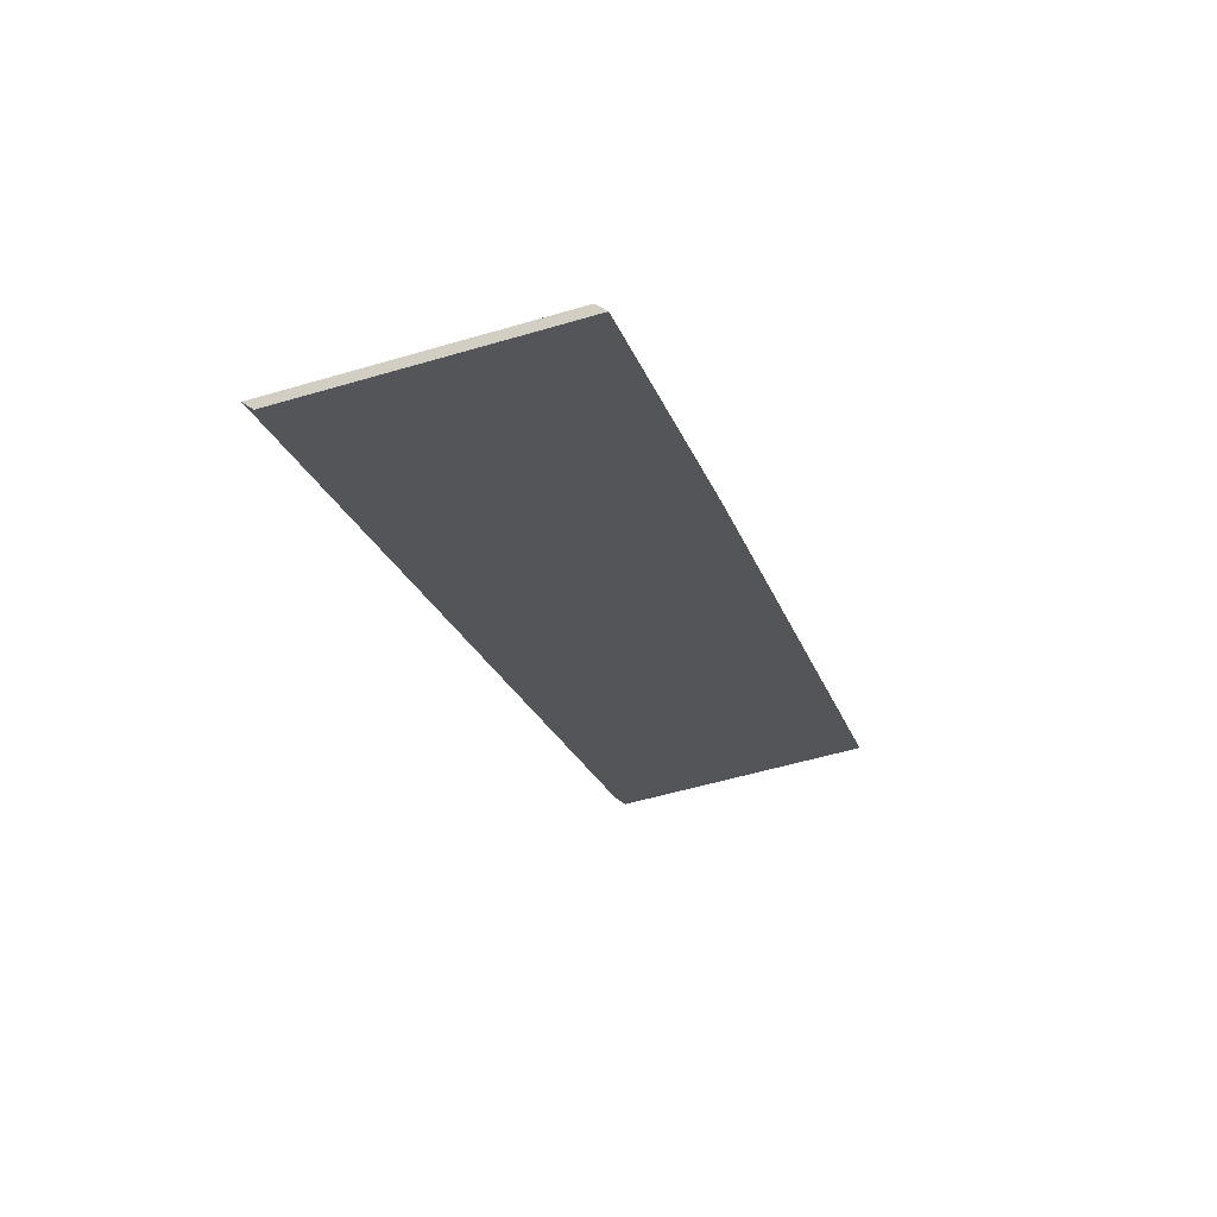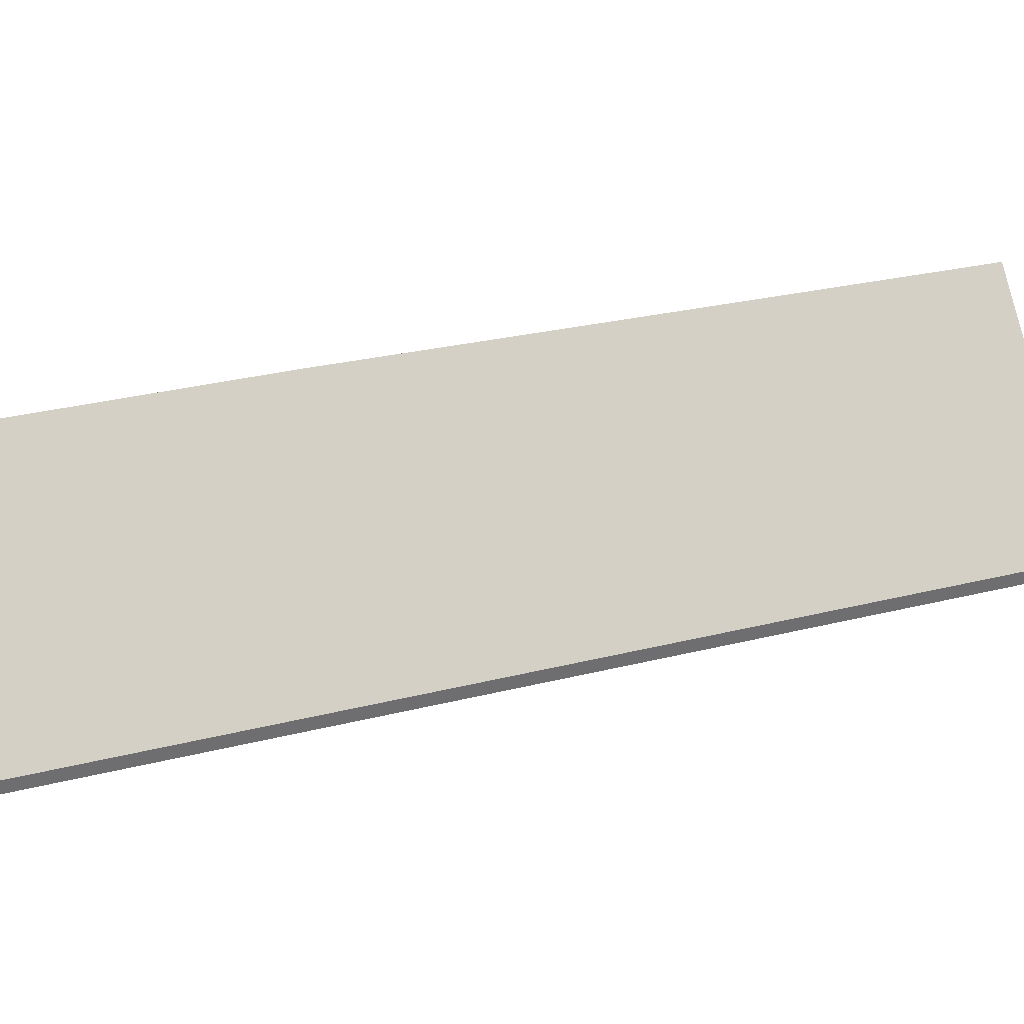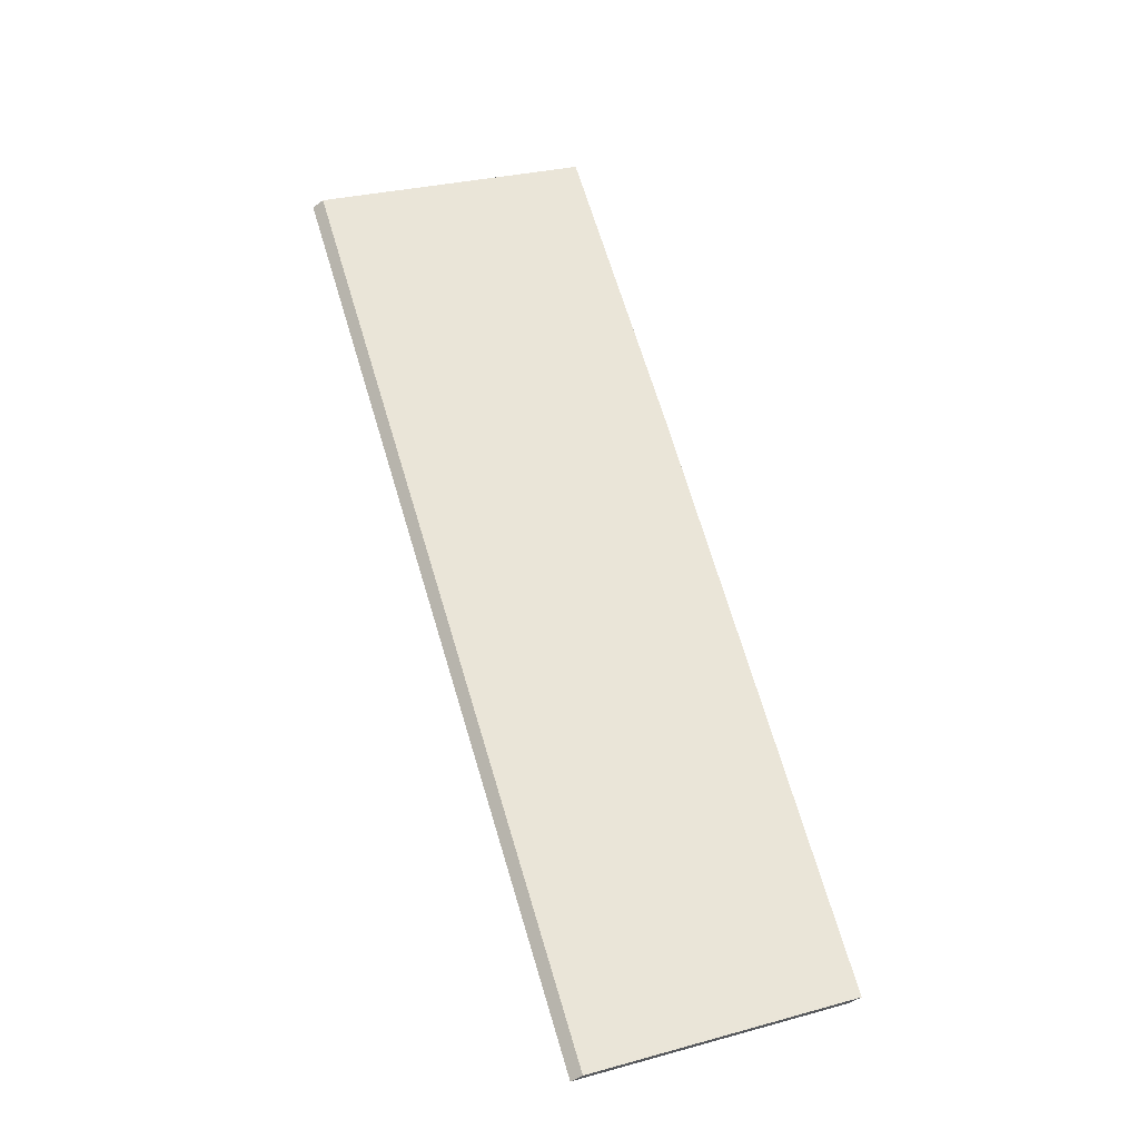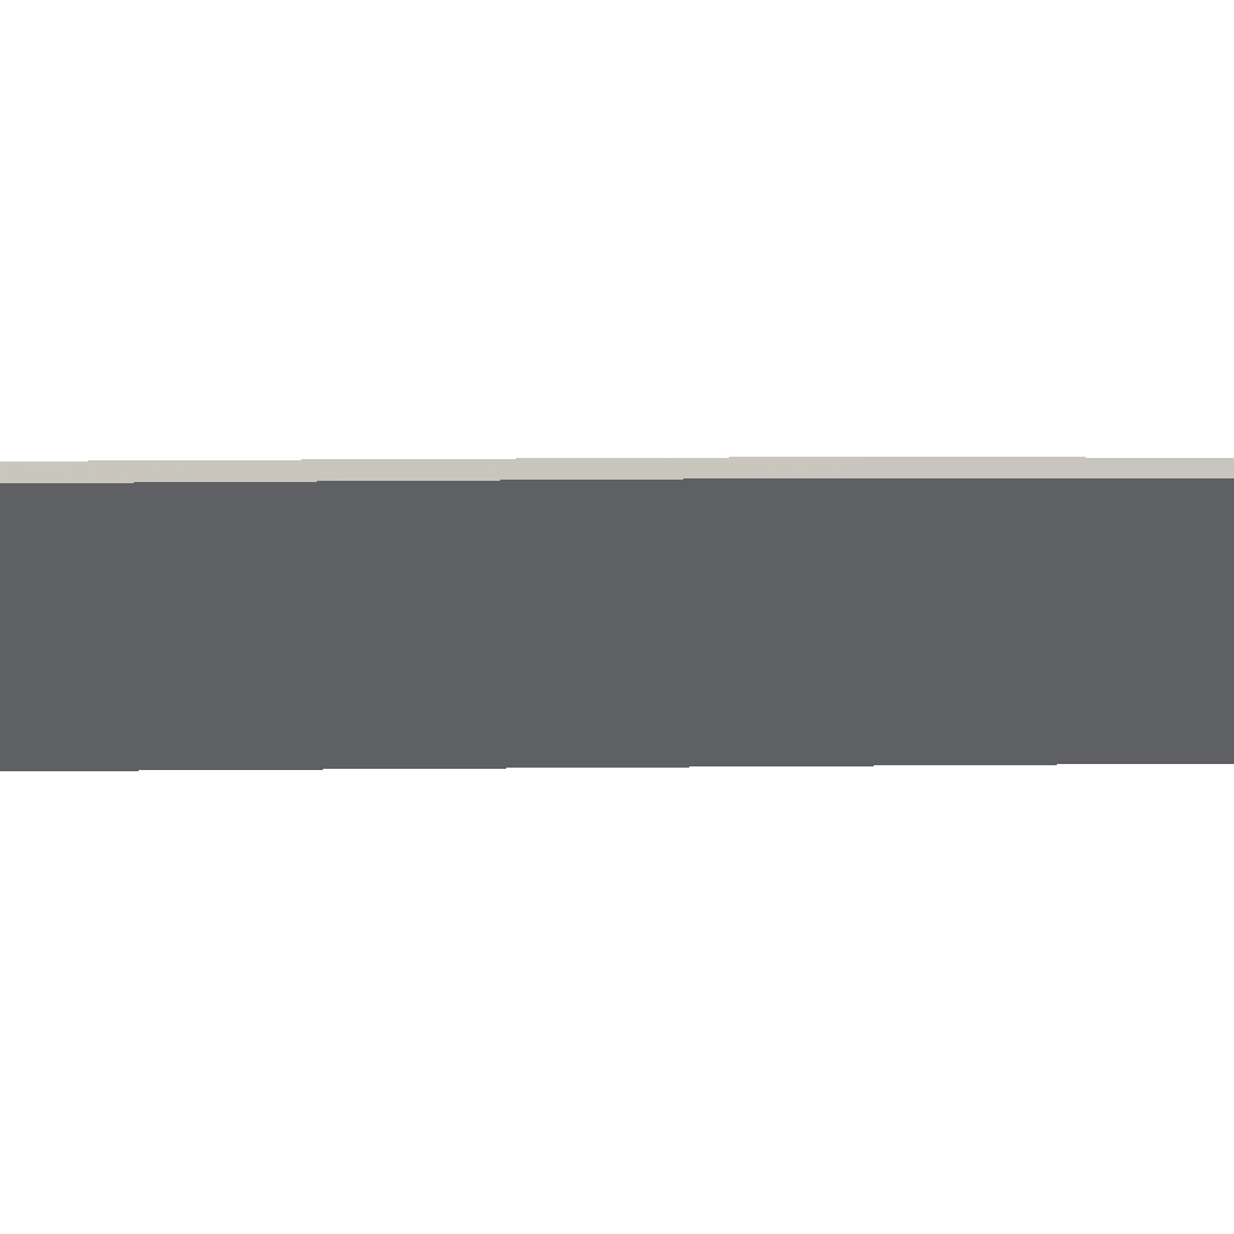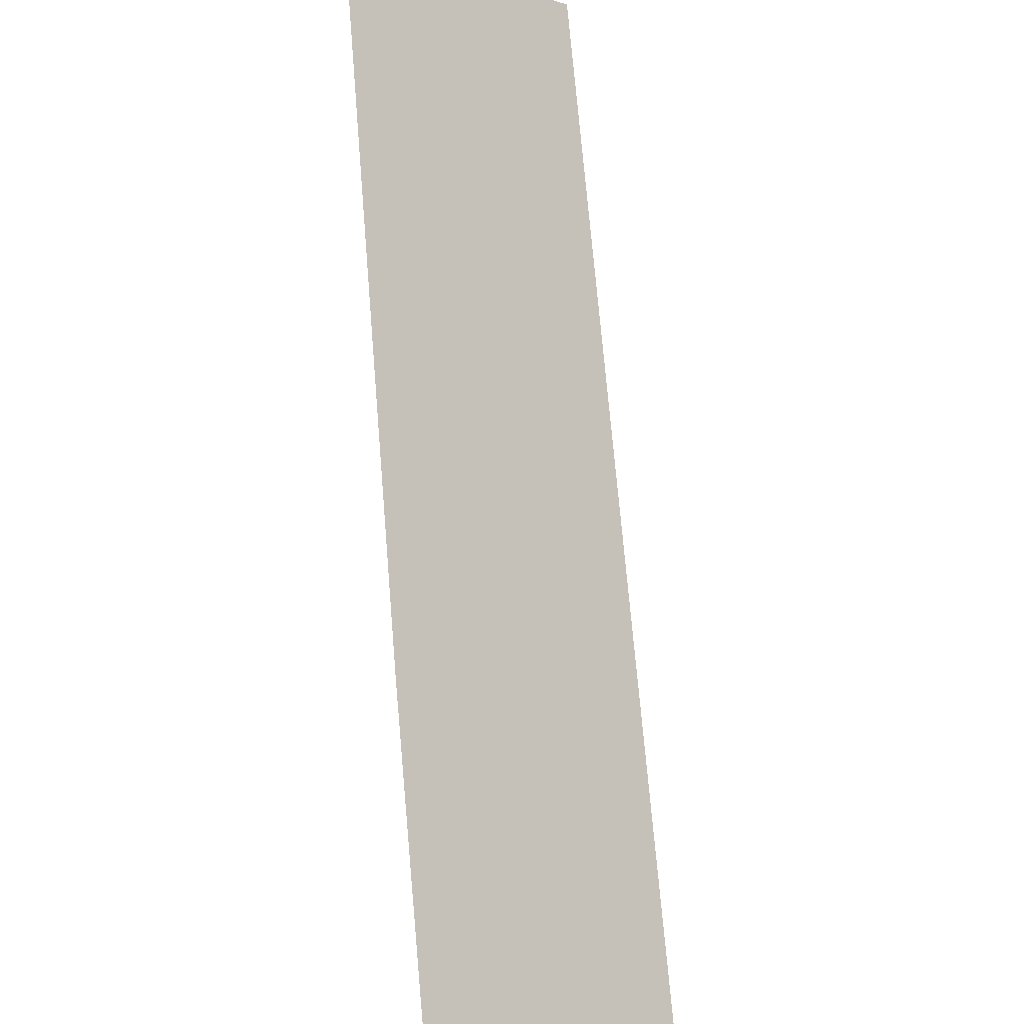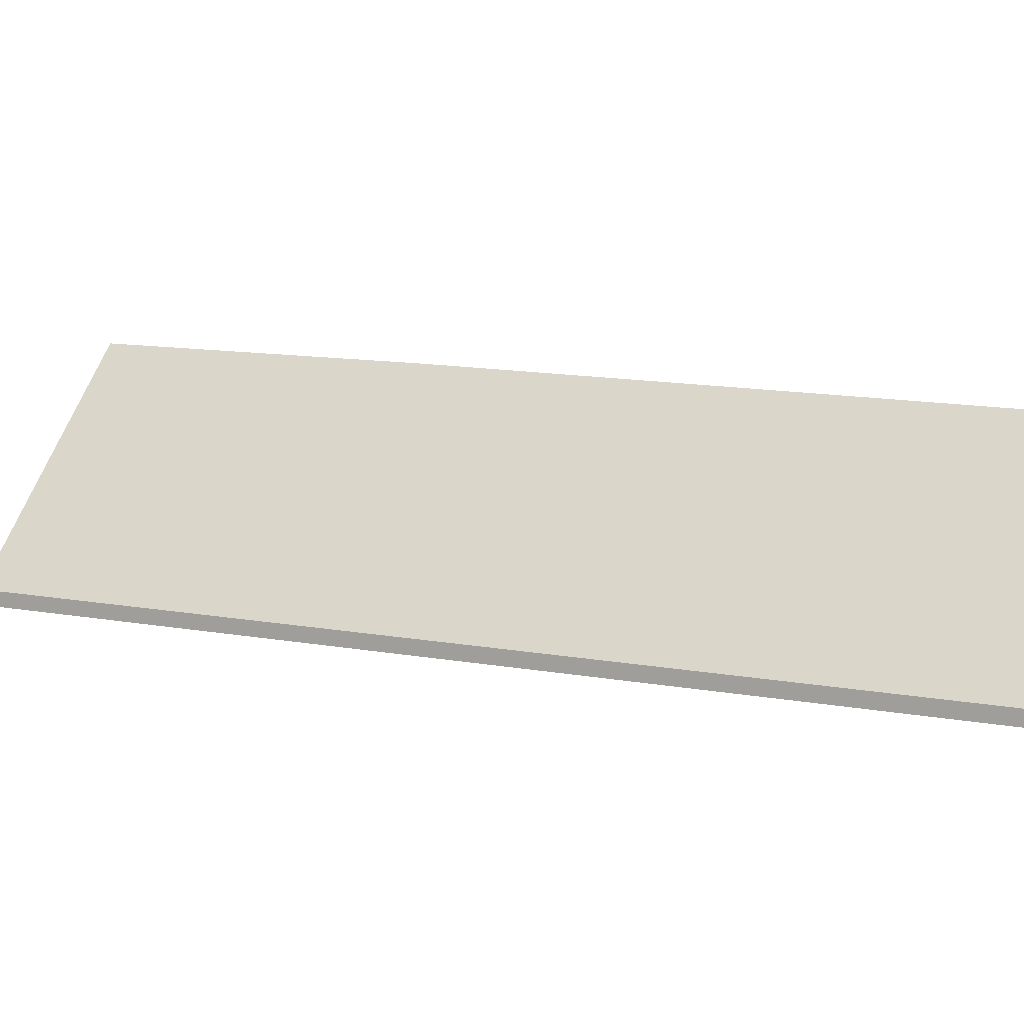
<metadata>
{"format":"obj","ext":"obj","renderer":"f3d","projection":"perspective","resolution":1024,"background":"white","views":[{"elev":45.9,"azim":130.8,"up":"+Z"},{"elev":36.1,"azim":99.0,"up":"+Y"},{"elev":-48.7,"azim":128.5,"up":"+Z"},{"elev":-0.2,"azim":-72.0,"up":"+Y"},{"elev":75.8,"azim":21.5,"up":"+Y"},{"elev":9.3,"azim":145.1,"up":"+Y"}]}
</metadata>
<code>
v -0.08132 -0.07213 4.426
v -0.1125 -0.03638 4.444
v -0.06076 -0.03486 4.55
v -0.03263 -0.03458 4.607
v 0.000776 -0.07213 4.589
v -0.08132 -0.07477 4.426
v 0.000776 -0.07477 4.589
v -0.03263 -0.03721 4.607
v -0.06076 -0.03749 4.55
v -0.1125 -0.03901 4.444
v 0.000776 -0.07477 4.589
v -0.08132 -0.07477 4.426
v -0.08132 -0.07213 4.426
v 0.000776 -0.07213 4.589
v -0.03263 -0.03721 4.607
v 0.000776 -0.07477 4.589
v 0.000776 -0.07213 4.589
v -0.03263 -0.03458 4.607
v -0.06076 -0.03749 4.55
v -0.03263 -0.03721 4.607
v -0.03263 -0.03458 4.607
v -0.06076 -0.03486 4.55
v -0.1125 -0.03901 4.444
v -0.06076 -0.03749 4.55
v -0.06076 -0.03486 4.55
v -0.1125 -0.03638 4.444
v -0.08132 -0.07477 4.426
v -0.1125 -0.03901 4.444
v -0.1125 -0.03638 4.444
v -0.08132 -0.07213 4.426
f 1 2 3
f 1 3 4
f 1 4 5
f 6 7 8
f 6 8 9
f 6 9 10
f 11 12 13
f 11 13 14
f 15 16 17
f 15 17 18
f 19 20 21
f 19 21 22
f 23 24 25
f 23 25 26
f 27 28 29
f 27 29 30

</code>
